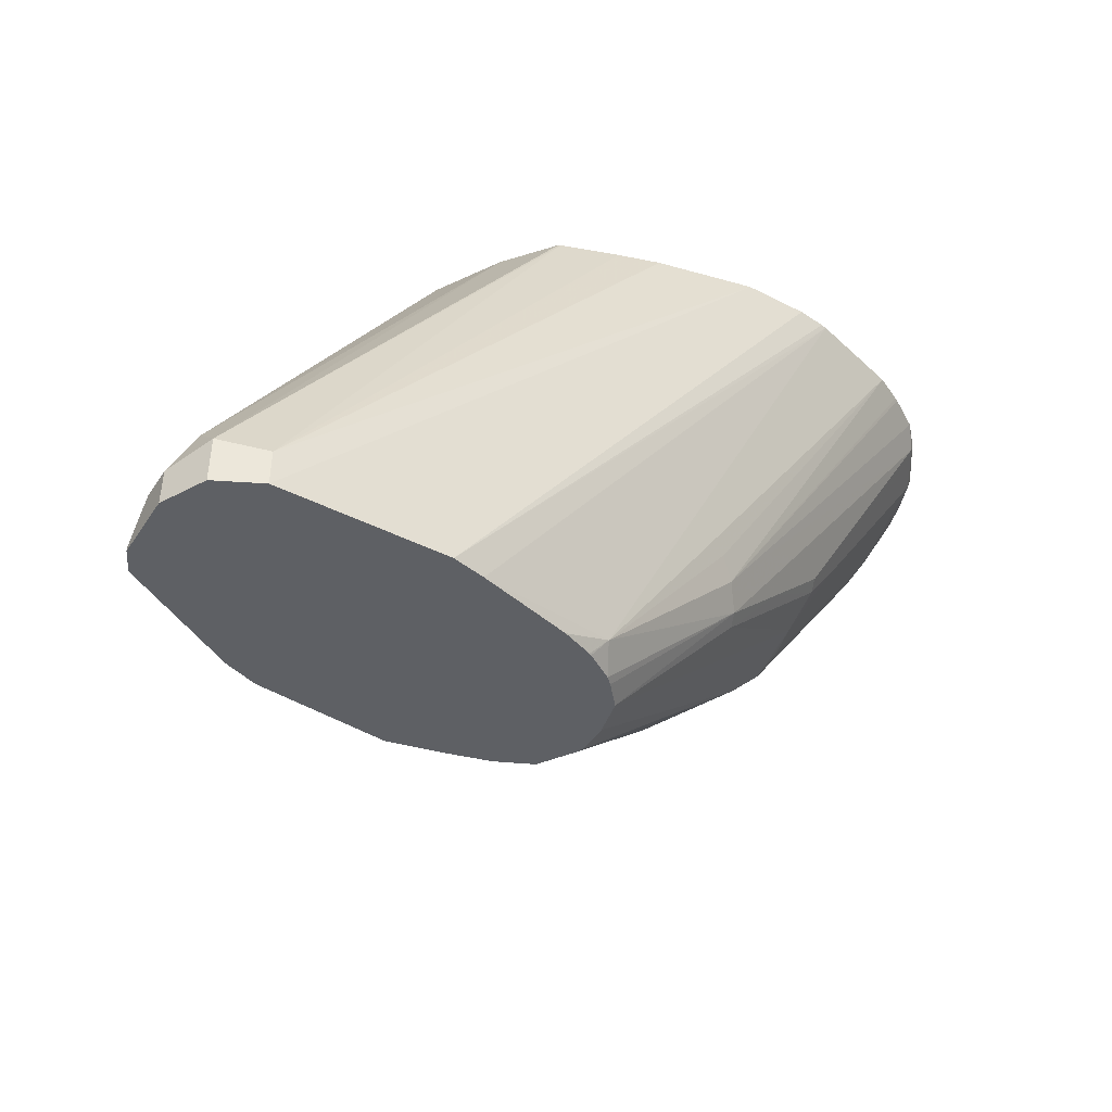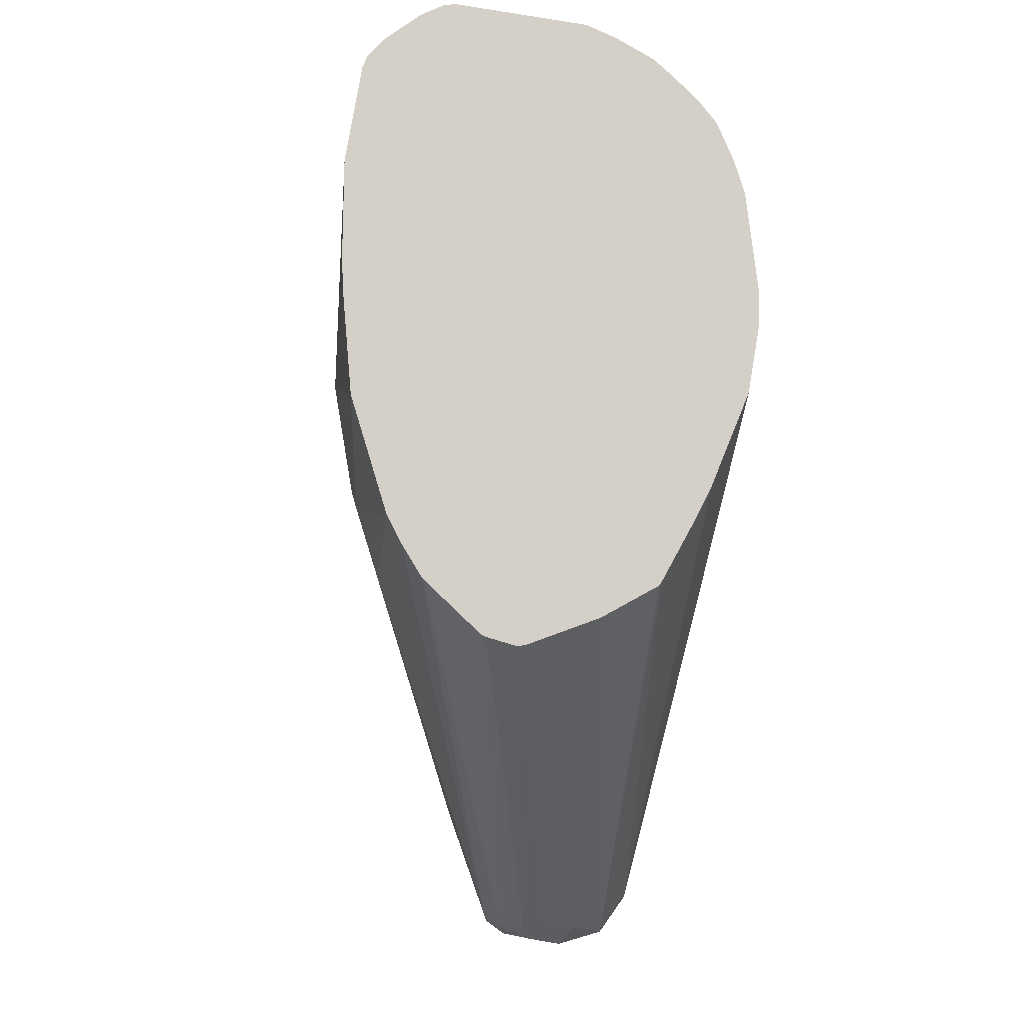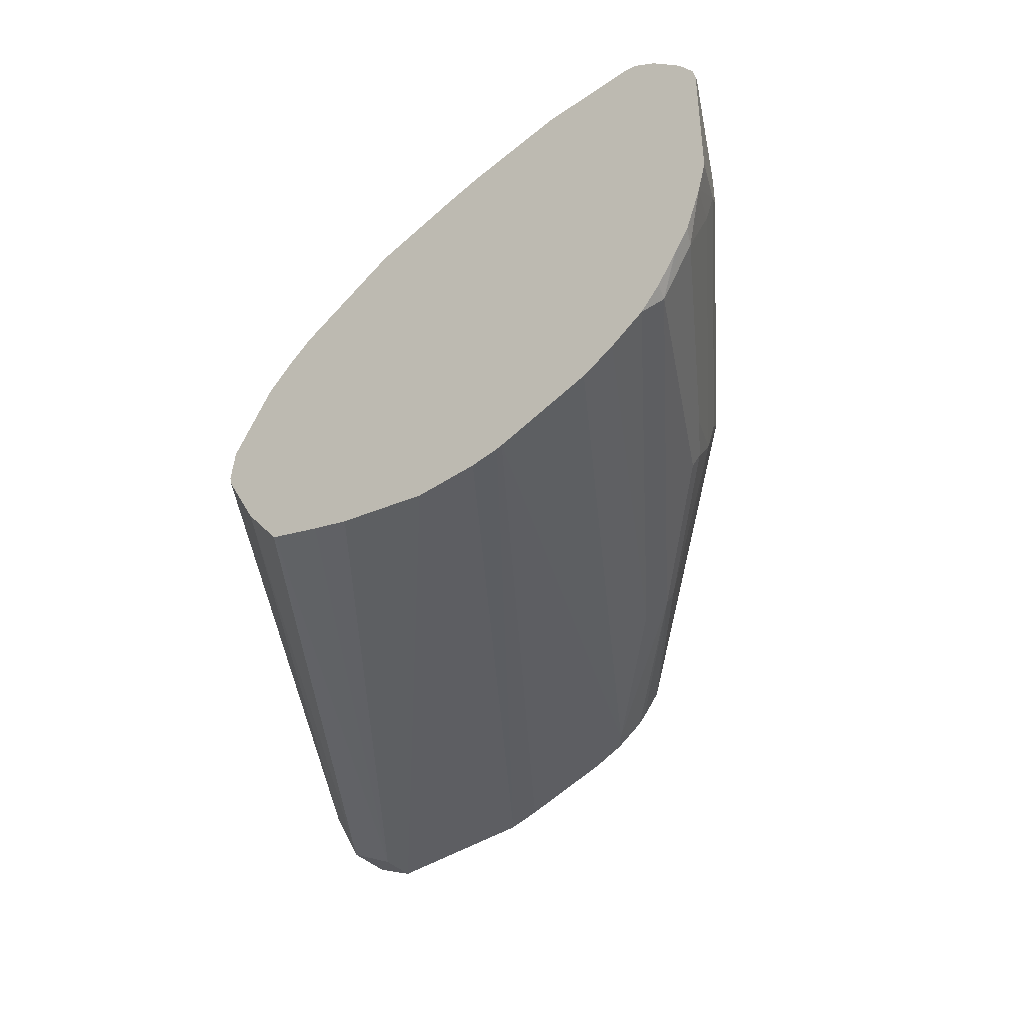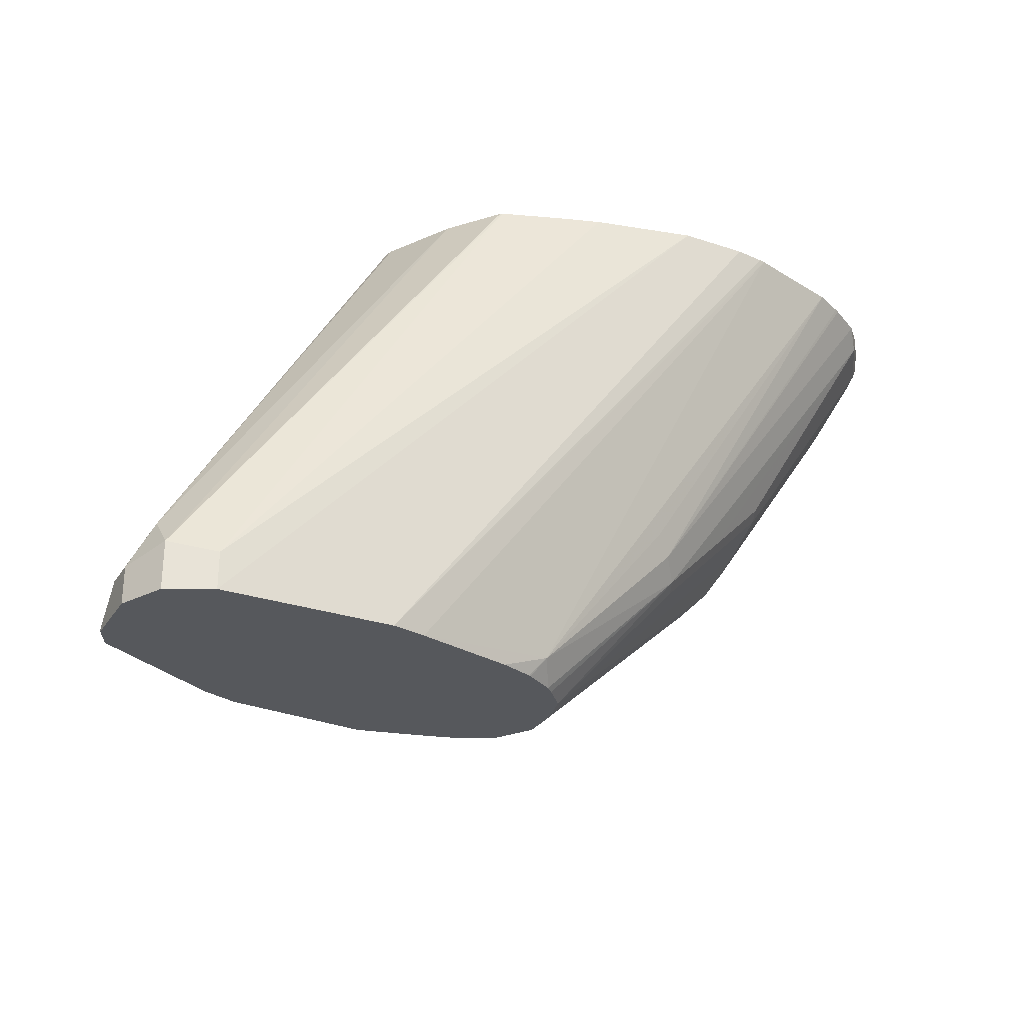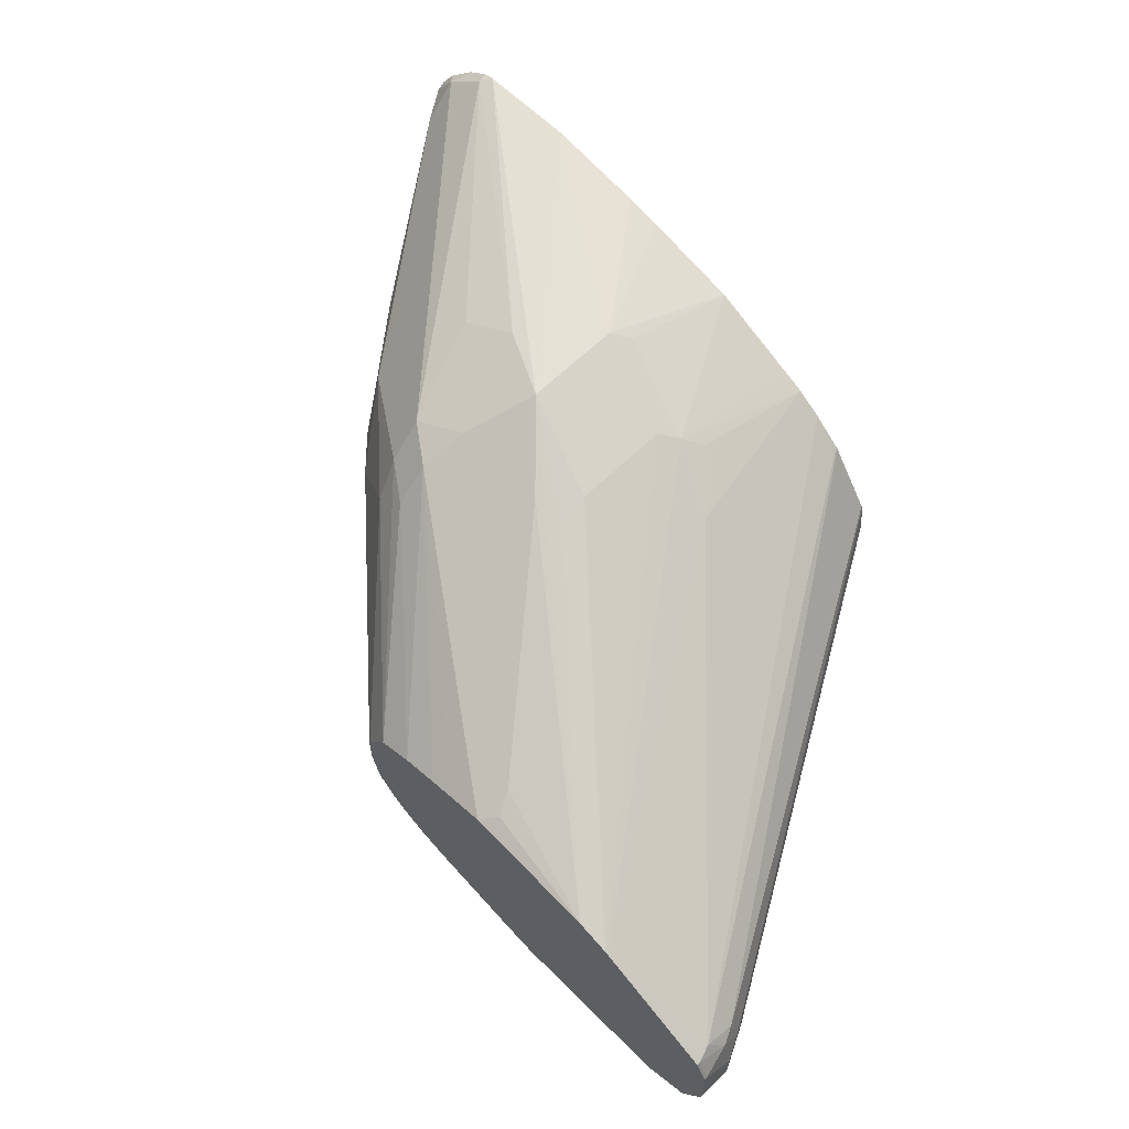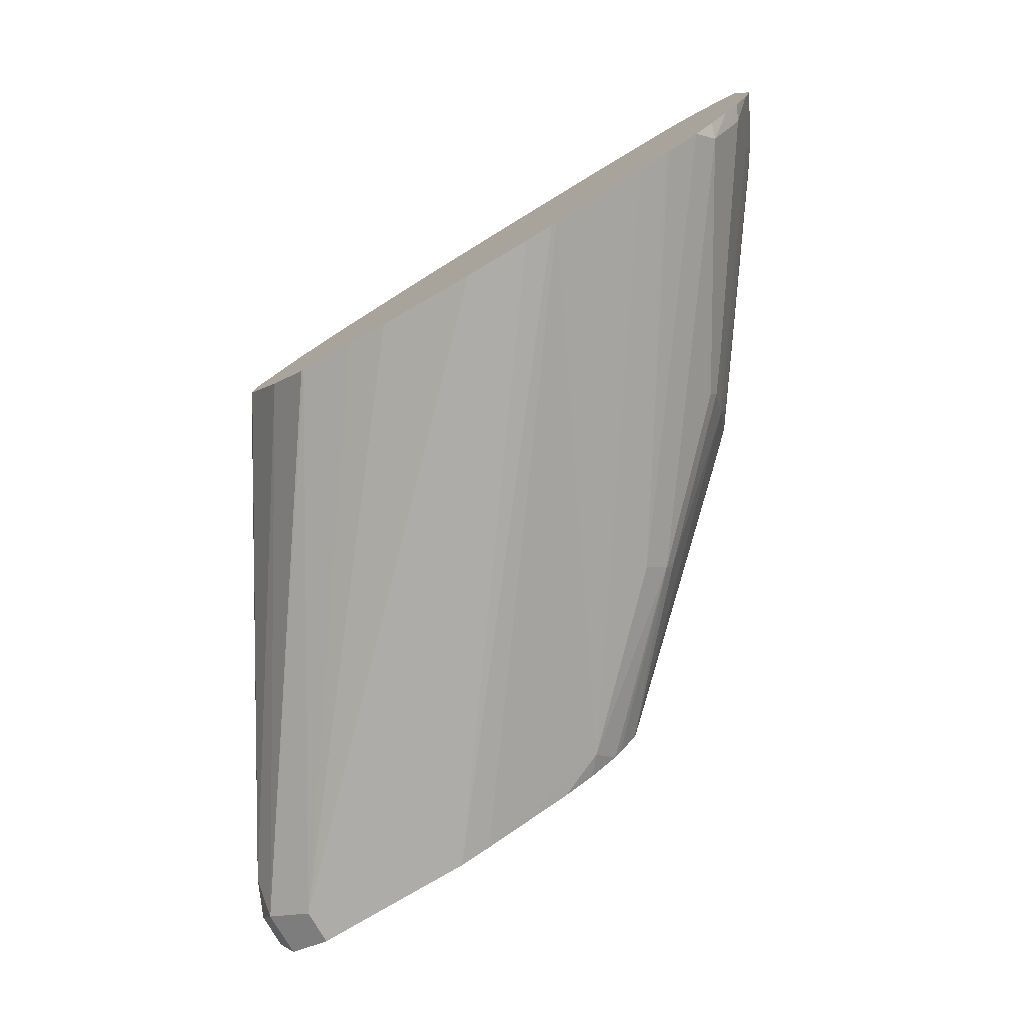
<metadata>
{"format":"obj","ext":"obj","renderer":"f3d","projection":"perspective","resolution":1024,"background":"white","views":[{"elev":-42.9,"azim":148.8,"up":"+Y"},{"elev":80.0,"azim":99.6,"up":"+Y"},{"elev":-40.7,"azim":-140.2,"up":"+Z"},{"elev":-28.3,"azim":153.4,"up":"+Y"},{"elev":61.9,"azim":45.3,"up":"+Z"},{"elev":-78.1,"azim":-149.3,"up":"+Z"}]}
</metadata>
<code>
v 0.2698 -0.1625 0.04439
v 0.2698 -0.1625 0.03542
v 0.2702 -0.1625 0.04586
v 0.2124 -0.1107 0.05684
v 0.2716 -0.1625 0.02697
v 0.2304 -0.1197 0.07479
v 0.2765 -0.1625 0.05561
v 0.202 -0.09423 0.07628
v 0.2035 -0.1017 0.05684
v 0.272 -0.1625 0.02557
v 0.2289 -0.1122 0.08526
v 0.2862 -0.1625 0.06009
v 0.2394 -0.1197 0.08377
v 0.196 -0.08229 0.08227
v 0.184 -0.06732 0.08526
v 0.1571 -0.03142 0.09423
v 0.1855 -0.0748 0.07479
v 0.2005 -0.09573 0.05087
v 0.202 -0.09423 0.04264
v 0.1586 -0.0389 0.07479
v 0.1586 -0.0389 0.06581
v 0.1556 -0.03291 0.05983
v 0.2364 -0.1227 0.02394
v 0.2379 -0.1212 0.0202
v 0.2772 -0.1625 0.01942
v 0.2289 -0.1032 0.09423
v 0.205 -0.08229 0.09125
v 0.2962 -0.1625 0.06283
v 0.2394 -0.1107 0.09274
v 0.1571 -0.02245 0.1032
v 0.1496 -0.02096 0.09274
v 0.1571 -0.03142 0.05161
v 0.184 -0.06732 0.04264
v 0.193 -0.0763 0.03366
v 0.2005 -0.08678 0.03291
v 0.1496 -0.02096 0.05684
v 0.1483 -0.01832 0.05419
v 0.1505 -0.01832 0.04627
v 0.1507 -0.01832 0.04577
v 0.2199 -0.1032 0.02469
v 0.1661 -0.02245 0.0202
v 0.2424 -0.1167 0.01459
v 0.2827 -0.1571 0.01122
v 0.2792 -0.1625 0.01747
v 0.2424 -0.09872 0.09873
v 0.2199 -0.0763 0.1032
v 0.1676 -0.02096 0.1107
v 0.3034 -0.1625 0.06458
v 0.2513 -0.08079 0.1077
v 0.3131 -0.1625 0.06682
v 0.1612 -0.01832 0.1073
v 0.1571 -0.01832 0.1032
v 0.153 -0.01832 0.09907
v 0.1491 -0.01832 0.09326
v 0.1483 -0.01832 0.0901
v 0.1571 -0.02245 0.03366
v 0.1646 -0.02395 0.02394
v 0.202 -0.08528 0.02918
v 0.155 -0.01832 0.0347
v 0.1592 -0.01832 0.02849
v 0.1596 -0.01832 0.02781
v 0.1647 -0.01832 0.02089
v 0.1702 -0.01832 0.01503
v 0.1795 -0.01832 0.009204
v 0.1806 -0.01832 0.008635
v 0.1885 -0.01832 0.004672
v 0.2468 -0.1122 0.01122
v 0.2872 -0.1526 0.008976
v 0.3221 -0.1625 0.002007
v 0.2962 -0.1625 0.008976
v 0.2875 -0.1625 0.0123
v 0.2869 -0.1625 0.01263
v 0.2149 -0.01832 -0.002992
v 0.2379 -0.08528 0.1032
v 0.2334 -0.07181 0.1077
v 0.1702 -0.01832 0.112
v 0.167 -0.01832 0.1112
v 0.2693 -0.09872 0.09873
v 0.35 -0.1625 0.06332
v 0.2793 -0.09872 0.09649
v 0.2782 -0.08975 0.09873
v 0.2513 -0.05387 0.1077
v 0.1971 -0.01832 0.112
v 0.3141 -0.1526 0.0718
v 0.3171 -0.1586 0.0688
v 0.3311 -0.1625 3.15e-06
v 0.2165 -0.01832 -0.003322
v 0.359 -0.1625 0.06019
v 0.2782 -0.06283 0.09873
v 0.2558 -0.04938 0.1055
v 0.2603 -0.01832 0.09873
v 0.2341 -0.01832 0.1055
v 0.2244 -0.01832 0.1077
v 0.377 -0.1625 3.15e-06
v 0.2244 -0.01832 -0.004313
v 0.36 -0.1625 0.05971
v 0.2827 -0.05834 0.09649
v 0.2663 -0.01832 0.09573
v 0.377 -0.1526 3.15e-06
v 0.3849 -0.1625 0.004
v 0.2424 -0.01832 -0.004313
v 0.3919 -0.1625 0.0419
v 0.3919 -0.1615 0.0419
v 0.3904 -0.1571 0.04264
v 0.3007 -0.06732 0.0875
v 0.2872 -0.05387 0.09312
v 0.2902 -0.01832 0.08377
v 0.29 -0.01832 0.08388
v 0.2842 -0.01832 0.08676
v 0.2805 -0.01832 0.00523
v 0.2962 -0.01832 0.01066
v 0.3889 -0.1496 0.005993
v 0.2693 -0.01832 0.001677
v 0.3889 -0.1625 0.005993
v 0.3949 -0.1625 0.03591
v 0.3949 -0.1615 0.03591
v 0.3927 -0.1526 0.03703
v 0.3904 -0.1481 0.03815
v 0.3053 -0.01832 0.07145
v 0.3049 -0.01832 0.07191
v 0.297 -0.01832 0.07873
v 0.2969 -0.01832 0.01105
v 0.3889 -0.1406 0.01497
v 0.3949 -0.1526 0.01796
v 0.3919 -0.1556 0.01197
v 0.3076 -0.01832 0.02452
v 0.3919 -0.1625 0.01197
v 0.3949 -0.1625 0.01796
v 0.3949 -0.1526 0.02693
v 0.3919 -0.1466 0.02993
v 0.3171 -0.01832 0.05419
v 0.3889 -0.1406 0.02394
v 0.3179 -0.01832 0.04261
v 0.3184 -0.01832 0.04488
v 0.3174 -0.01832 0.0528
f 49 80 81
f 49 79 80
f 49 78 79
f 47 75 76
f 47 77 51
f 46 49 75
f 46 75 47
f 46 74 49
f 45 49 74
f 45 74 46
f 81 88 89
f 43 73 68
f 47 76 77
f 49 81 89
f 68 73 69
f 49 82 83
f 49 83 76
f 49 76 75
f 49 50 84
f 49 84 78
f 50 79 85
f 50 85 84
f 69 73 86
f 73 87 86
f 78 84 79
f 79 88 81
f 79 81 80
f 79 84 85
f 43 66 73
f 49 89 82
f 43 67 66
f 37 59 39
f 43 71 72
f 37 113 101
f 37 101 95
f 37 95 87
f 37 87 73
f 37 73 66
f 37 66 65
f 37 65 64
f 37 64 63
f 37 63 62
f 37 62 61
f 37 61 60
f 37 60 59
f 37 39 38
f 39 59 56
f 43 72 44
f 40 58 41
f 41 56 59
f 41 59 60
f 41 60 61
f 41 61 62
f 41 62 63
f 41 63 42
f 42 63 64
f 42 64 65
f 42 65 66
f 42 66 67
f 42 67 43
f 43 68 69
f 43 69 70
f 43 70 71
f 41 57 56
f 82 89 97
f 130 135 131
f 82 90 91
f 104 120 121
f 104 121 107
f 104 107 105
f 105 107 106
f 111 122 112
f 112 123 124
f 112 124 125
f 112 125 127
f 112 127 114
f 112 122 126
f 112 126 123
f 115 128 124
f 115 124 129
f 115 129 116
f 104 119 120
f 116 129 117
f 117 130 118
f 118 130 131
f 118 131 119
f 123 132 130
f 123 130 129
f 123 129 124
f 123 126 133
f 123 133 134
f 123 134 132
f 124 128 127
f 124 127 125
f 130 132 134
f 130 134 135
f 37 110 113
f 117 129 130
f 82 97 90
f 104 118 119
f 103 117 104
f 82 91 92
f 82 92 93
f 82 93 83
f 86 87 95
f 86 95 101
f 86 101 94
f 88 96 97
f 88 97 89
f 90 97 91
f 91 97 98
f 94 99 100
f 94 101 99
f 96 102 103
f 96 103 104
f 104 117 118
f 96 104 105
f 97 105 106
f 97 106 107
f 97 107 108
f 97 108 109
f 97 109 98
f 99 110 111
f 99 111 112
f 99 112 100
f 99 101 113
f 99 113 110
f 100 112 114
f 102 115 116
f 102 116 103
f 103 116 117
f 96 105 97
f 37 111 110
f 9 20 21
f 37 126 122
f 6 11 8
f 6 7 11
f 7 12 13
f 7 13 11
f 8 14 15
f 8 15 16
f 8 16 17
f 8 17 9
f 8 11 14
f 9 18 19
f 9 19 10
f 9 17 20
f 9 21 22
f 9 22 18
f 10 19 23
f 10 23 24
f 10 24 25
f 11 13 29
f 11 29 26
f 11 26 27
f 11 27 14
f 12 28 29
f 12 29 13
f 14 27 30
f 14 30 16
f 14 16 15
f 16 30 31
f 16 31 20
f 16 20 17
f 5 9 10
f 4 6 8
f 4 9 5
f 4 8 9
f 37 122 111
f 1 2 5
f 1 5 10
f 1 10 25
f 1 25 44
f 1 44 72
f 1 72 71
f 1 71 70
f 1 70 69
f 1 69 86
f 1 86 94
f 1 94 100
f 1 100 114
f 1 114 127
f 18 22 19
f 1 127 128
f 1 115 102
f 1 102 96
f 1 96 88
f 1 88 79
f 1 79 50
f 1 50 48
f 1 48 28
f 1 28 12
f 1 12 7
f 1 7 3
f 1 3 4
f 1 4 2
f 2 4 5
f 3 7 6
f 1 128 115
f 19 22 32
f 3 6 4
f 19 33 34
f 32 56 33
f 33 56 34
f 34 56 35
f 35 56 57
f 35 57 41
f 35 41 58
f 35 58 40
f 37 55 54
f 37 54 53
f 37 53 52
f 37 52 51
f 37 51 77
f 37 77 76
f 37 83 93
f 37 93 92
f 37 92 91
f 37 91 98
f 37 98 109
f 37 109 108
f 37 108 107
f 37 107 121
f 37 121 120
f 37 120 119
f 37 119 131
f 37 131 135
f 37 135 134
f 37 134 133
f 19 32 33
f 37 133 126
f 32 39 56
f 31 37 36
f 37 76 83
f 31 54 55
f 24 42 43
f 24 41 42
f 24 40 41
f 23 35 40
f 22 39 32
f 22 38 39
f 24 43 44
f 22 37 38
f 21 36 22
f 20 36 21
f 20 31 36
f 31 55 37
f 19 35 23
f 19 34 35
f 22 36 37
f 24 44 25
f 23 40 24
f 26 29 45
f 30 54 31
f 30 53 54
f 30 52 53
f 30 51 52
f 30 47 51
f 29 48 50
f 29 50 49
f 28 48 29
f 26 30 27
f 26 47 30
f 26 46 47
f 26 45 46
f 29 49 45

</code>
